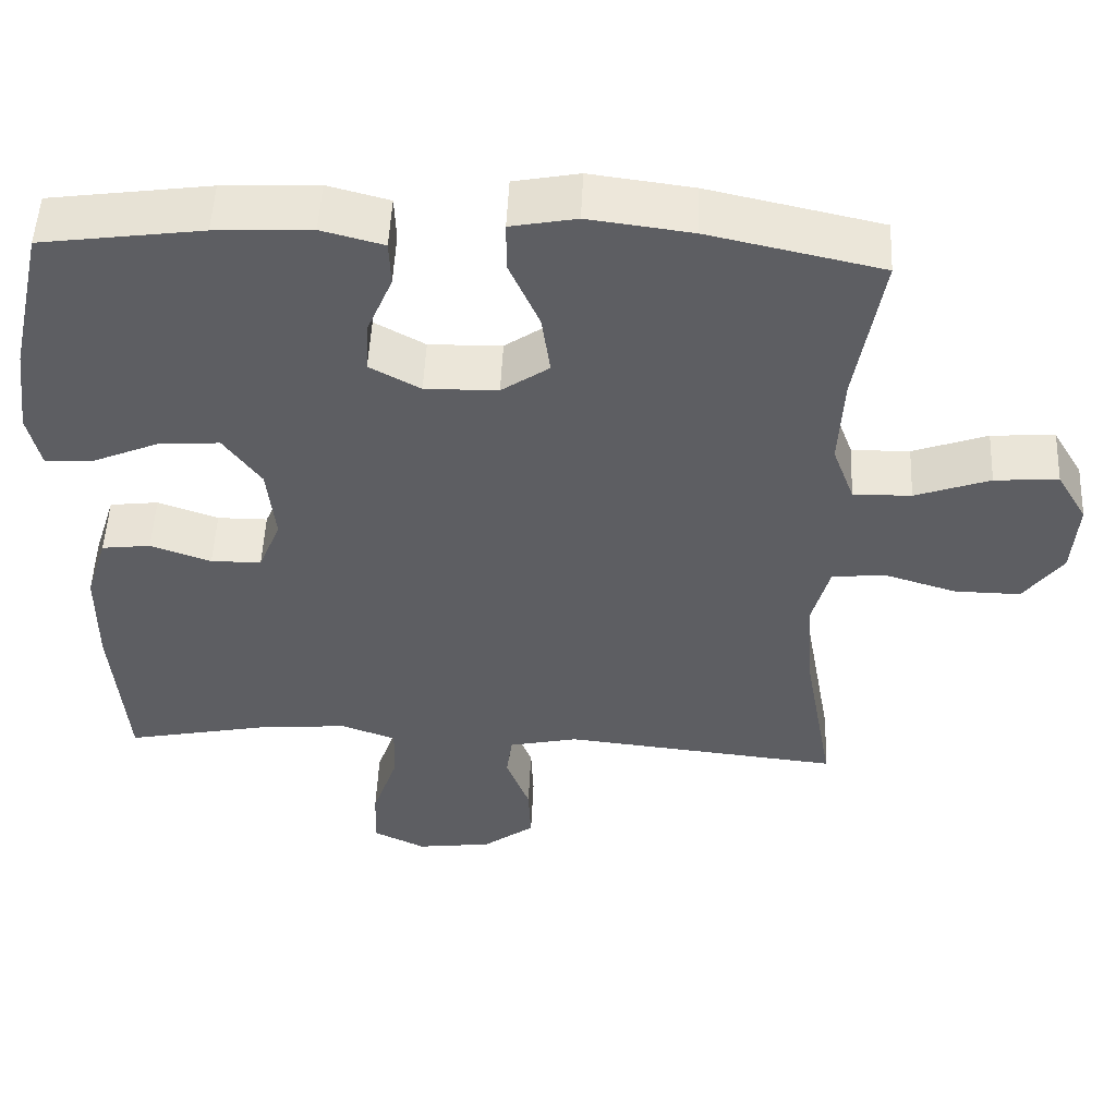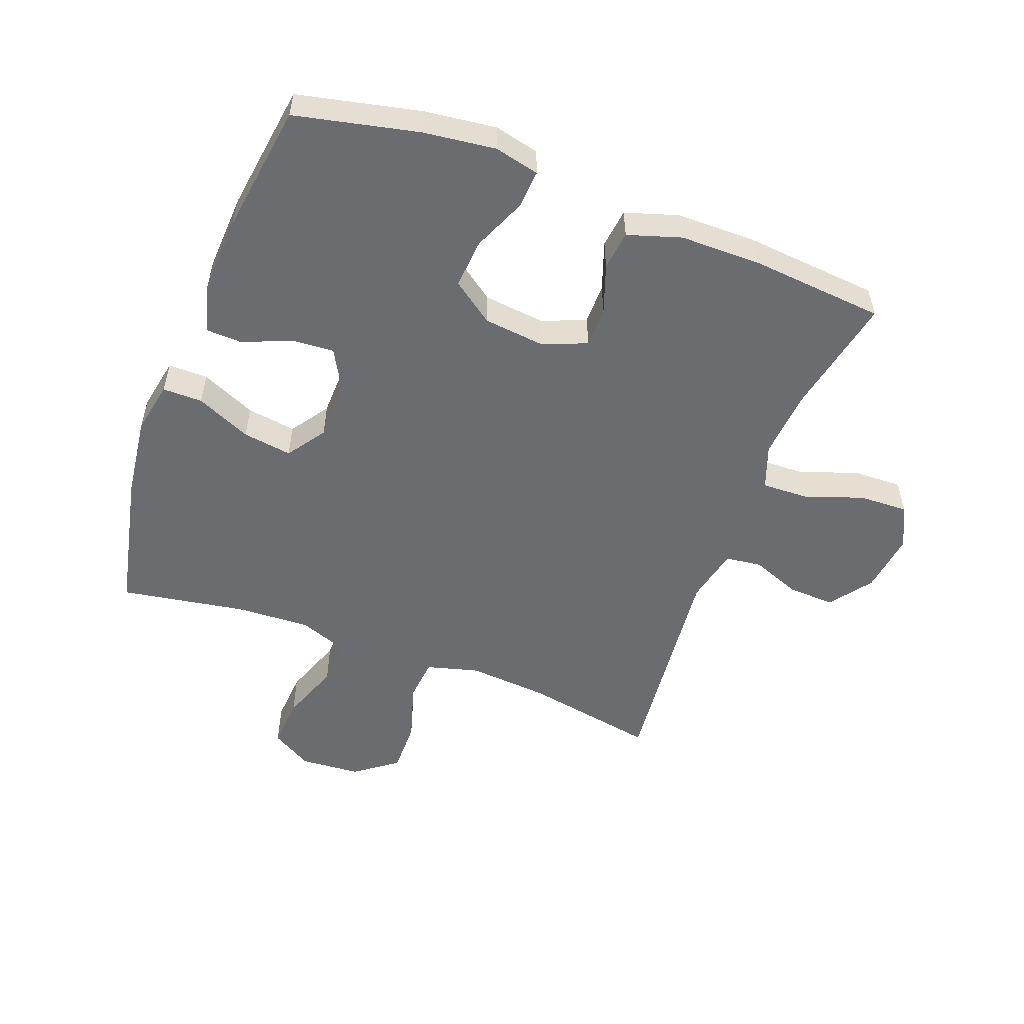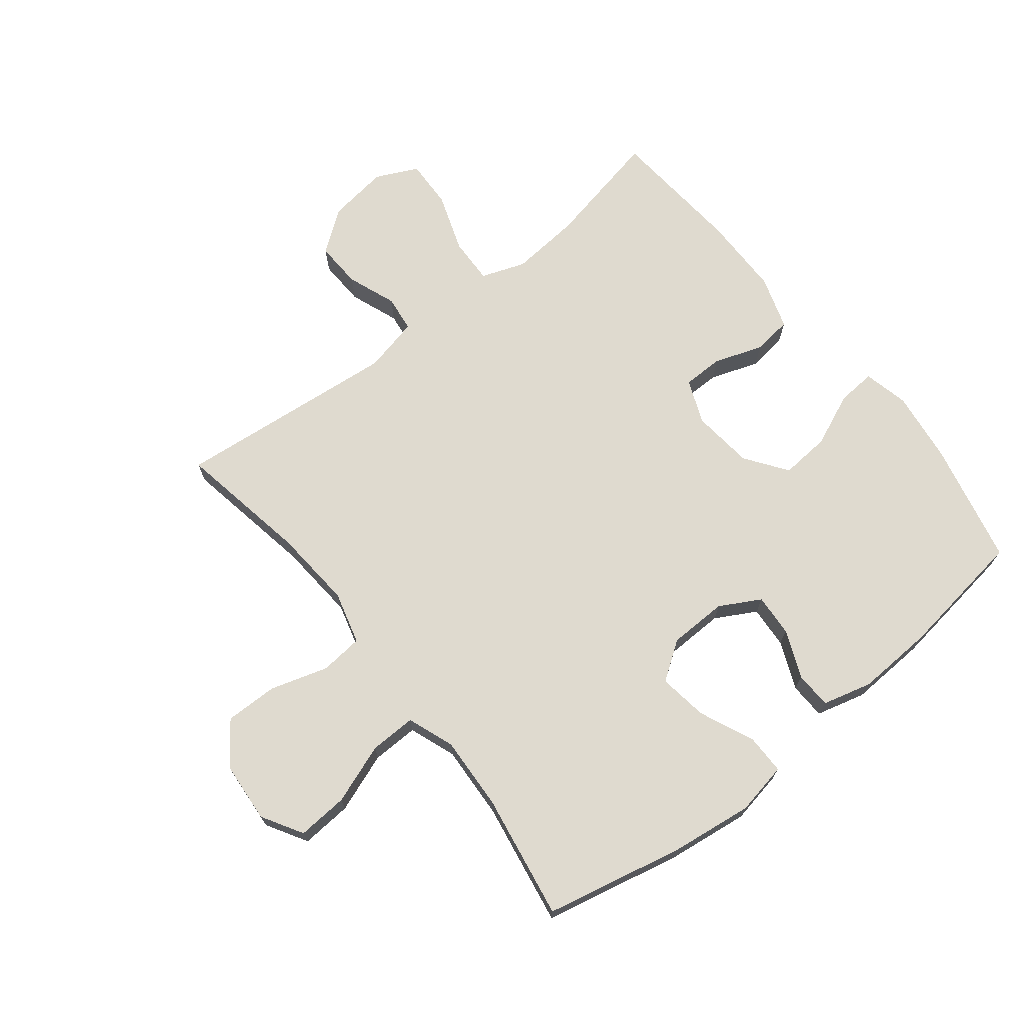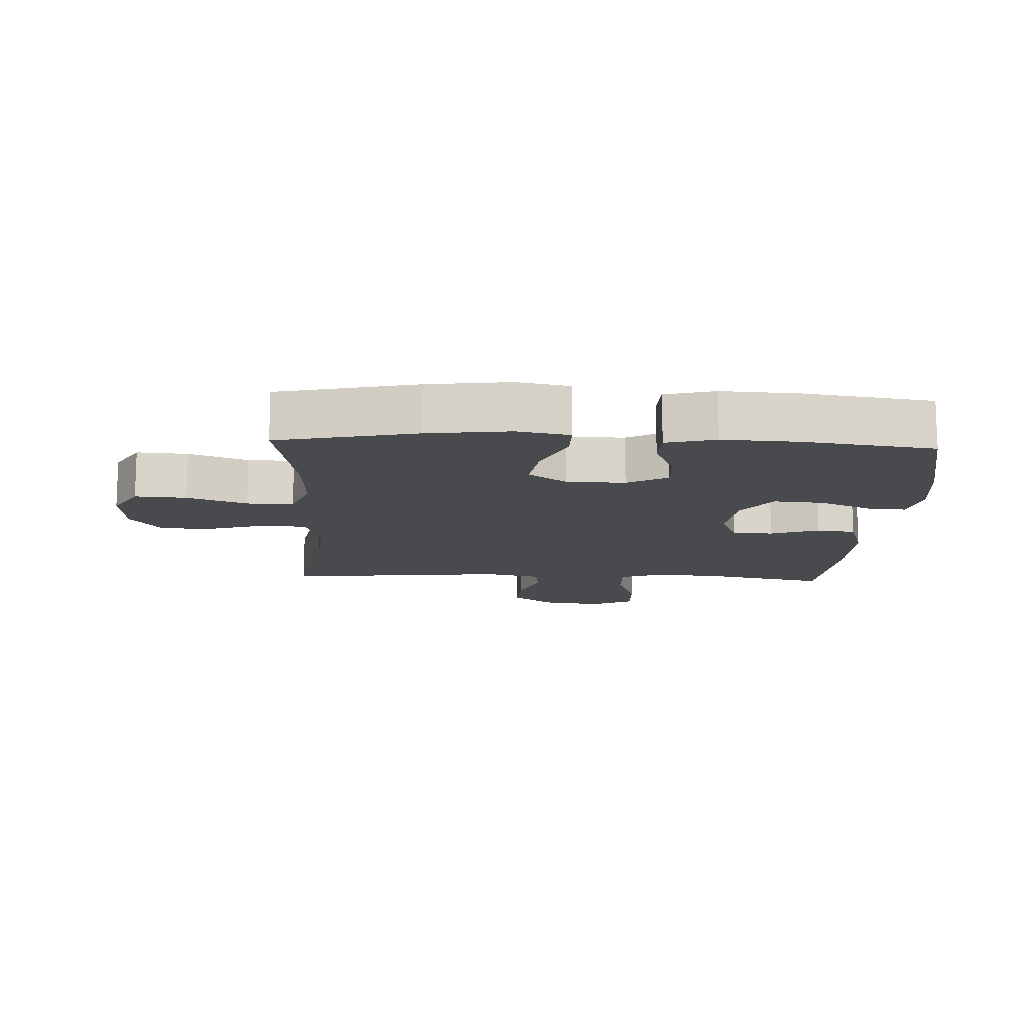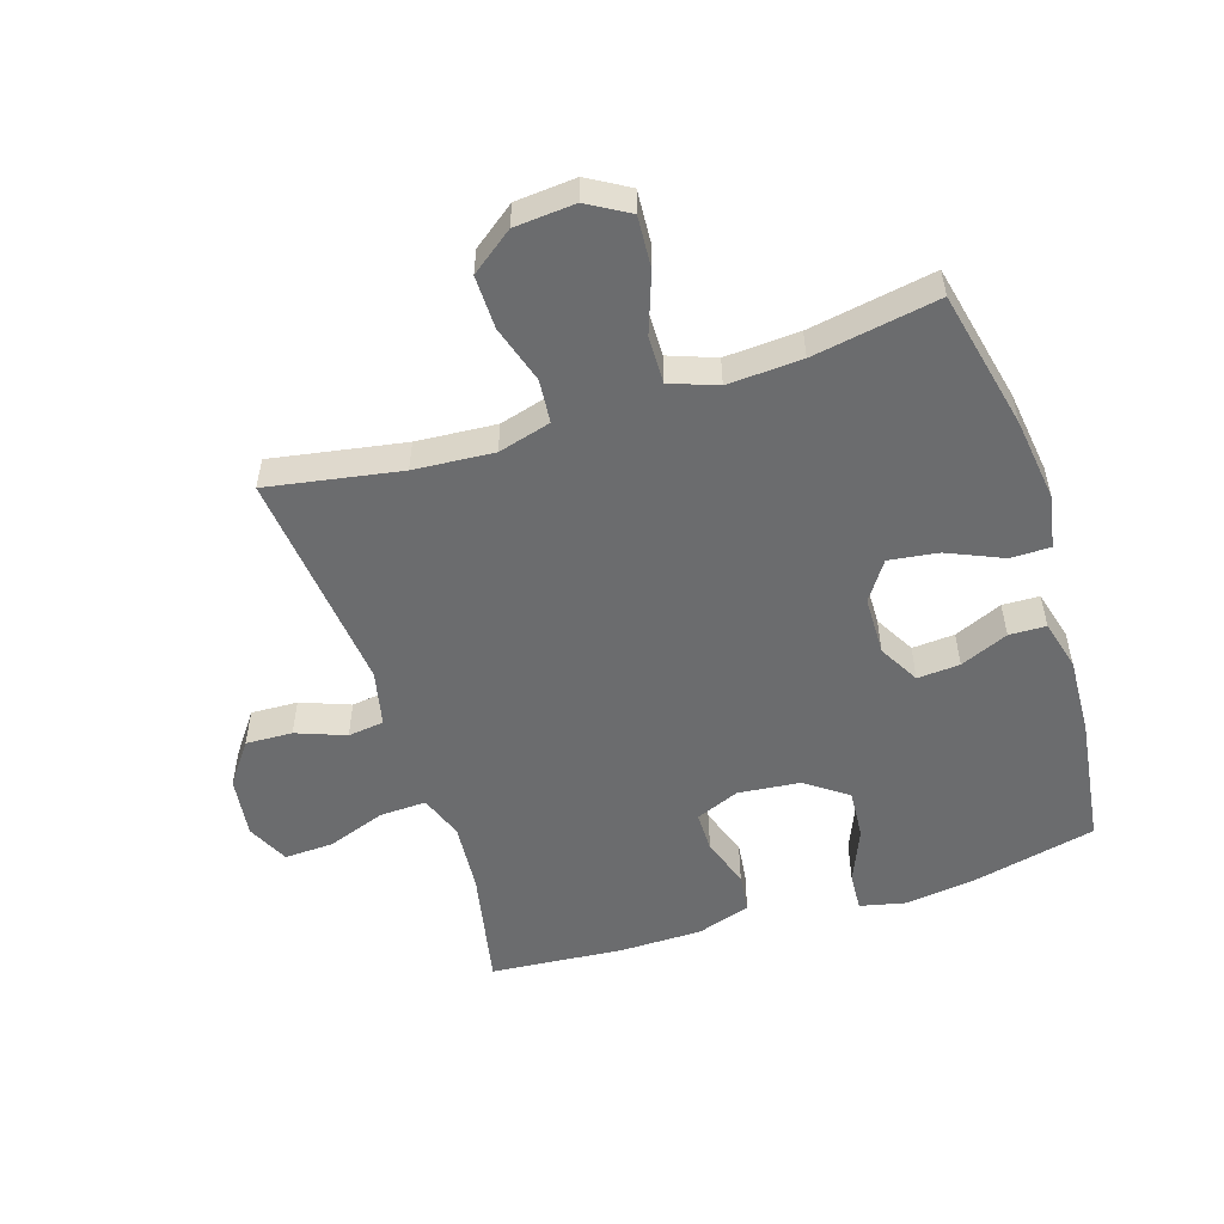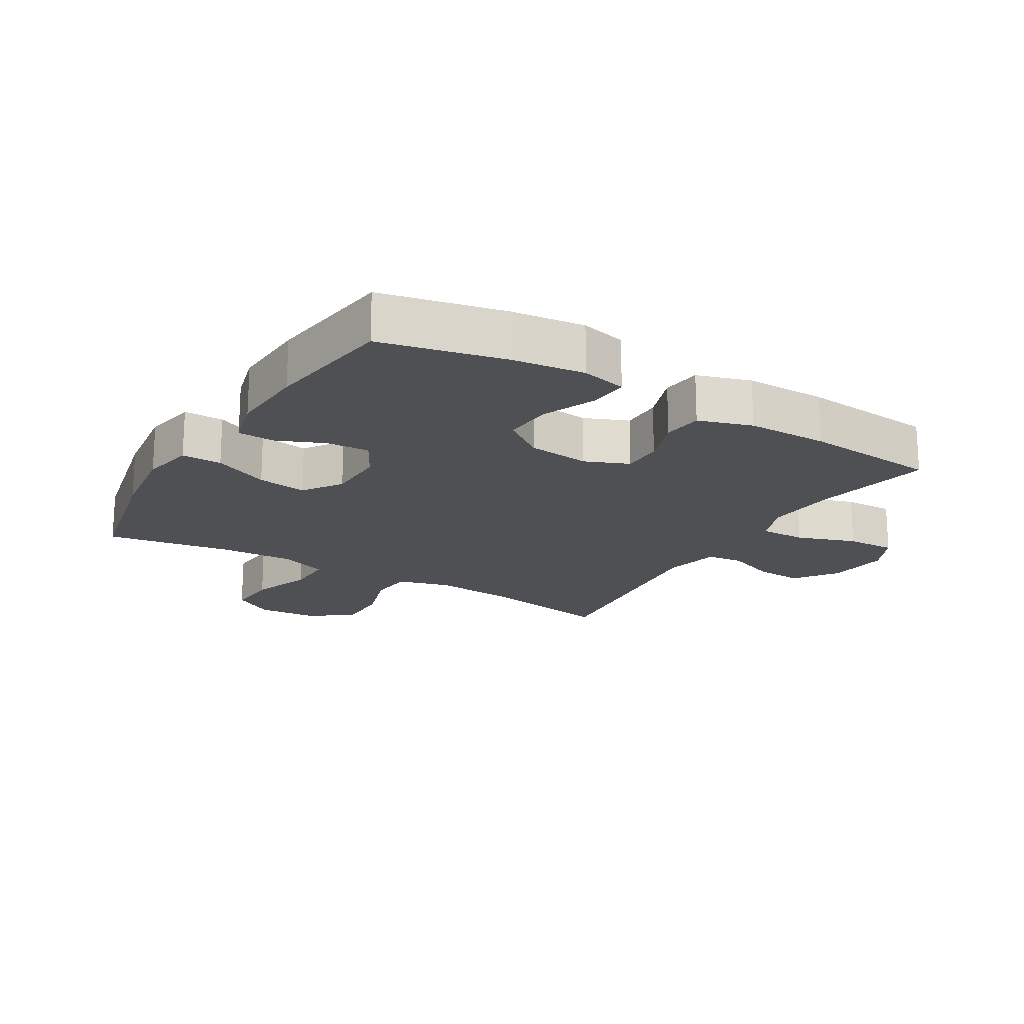
<metadata>
{"format":"obj","ext":"obj","renderer":"f3d","projection":"perspective","resolution":1024,"background":"white","views":[{"elev":51.1,"azim":-177.4,"up":"+Z"},{"elev":-53.7,"azim":69.3,"up":"+Y"},{"elev":70.8,"azim":-38.4,"up":"+Y"},{"elev":-13.4,"azim":-2.7,"up":"+Y"},{"elev":-53.6,"azim":-72.1,"up":"+Y"},{"elev":-19.1,"azim":59.0,"up":"+Y"}]}
</metadata>
<code>
o path7092
v 0.3226 0.0375 0.5498
v 0.1969 0.0375 0.5561
v 0.1159 0.0375 0.5347
v 0.1138 0.0375 0.4748
v 0.1468 0.0375 0.3964
v 0.1513 0.0375 0.3272
v 0.08515 0.0375 0.2905
v -0.01033 0.0375 0.2926
v -0.07273 0.0375 0.3358
v -0.06129 0.0375 0.4162
v -0.02181 0.0375 0.5059
v -0.02174 0.0375 0.571
v -0.1076 0.0375 0.5874
v -0.2422 0.0375 0.57
v -0.4686 0.0375 0.5204
v -0.4339 0.0375 0.3163
v -0.4275 0.0375 0.1953
v -0.4559 0.0375 0.1189
v -0.532 0.0375 0.1205
v -0.6297 0.0375 0.1559
v -0.7129 0.0375 0.1616
v -0.7523 0.0375 0.09489
v -0.7447 0.0375 -0.003689
v -0.6937 0.0375 -0.07273
v -0.6076 0.0375 -0.07162
v -0.5134 0.0375 -0.04278
v -0.4433 0.0375 -0.04937
v -0.42 0.0375 -0.135
v -0.4299 0.0375 -0.2649
v -0.4686 0.0375 -0.4813
v -0.105 0.0375 -0.4437
v -0.01469 0.0375 -0.4638
v -0.007179 0.0375 -0.5227
v -0.03764 0.0375 -0.6026
v -0.04092 0.0375 -0.6787
v 0.02702 0.0375 -0.729
v 0.1259 0.0375 -0.742
v 0.1942 0.0375 -0.7092
v 0.1913 0.0375 -0.6296
v 0.1578 0.0375 -0.5334
v 0.1554 0.0375 -0.4585
v 0.2269 0.0375 -0.4325
v 0.3408 0.0375 -0.4419
v 0.5333 0.0375 -0.4813
v 0.5523 0.0375 -0.2622
v 0.5516 0.0375 -0.1306
v 0.5238 0.0375 -0.04334
v 0.4599 0.0375 -0.03557
v 0.3807 0.0375 -0.06334
v 0.3148 0.0375 -0.063
v 0.2855 0.0375 0.008148
v 0.2963 0.0375 0.1088
v 0.3453 0.0375 0.1767
v 0.426 0.0375 0.1705
v 0.5129 0.0375 0.1333
v 0.5756 0.0375 0.129
v 0.5926 0.0375 0.2023
v 0.5778 0.0375 0.3203
v 0.5333 0.0375 0.5204
v 0.3226 -0.0375 0.5498
v 0.1969 -0.0375 0.5561
v 0.1159 -0.0375 0.5347
v 0.1138 -0.0375 0.4748
v 0.1468 -0.0375 0.3964
v 0.1513 -0.0375 0.3272
v 0.08515 -0.0375 0.2905
v -0.01033 -0.0375 0.2926
v -0.07273 -0.0375 0.3358
v -0.06129 -0.0375 0.4162
v -0.02181 -0.0375 0.5059
v -0.02174 -0.0375 0.571
v -0.1076 -0.0375 0.5874
v -0.2422 -0.0375 0.57
v -0.4686 -0.0375 0.5204
v -0.4339 -0.0375 0.3163
v -0.4275 -0.0375 0.1953
v -0.4559 -0.0375 0.1189
v -0.532 -0.0375 0.1205
v -0.6297 -0.0375 0.1559
v -0.7129 -0.0375 0.1616
v -0.7523 -0.0375 0.09489
v -0.7447 -0.0375 -0.003689
v -0.6937 -0.0375 -0.07273
v -0.6076 -0.0375 -0.07162
v -0.5134 -0.0375 -0.04278
v -0.4433 -0.0375 -0.04937
v -0.42 -0.0375 -0.135
v -0.4299 -0.0375 -0.2649
v -0.4686 -0.0375 -0.4813
v -0.105 -0.0375 -0.4437
v -0.01469 -0.0375 -0.4638
v -0.007179 -0.0375 -0.5227
v -0.03764 -0.0375 -0.6026
v -0.04092 -0.0375 -0.6787
v 0.02702 -0.0375 -0.729
v 0.1259 -0.0375 -0.742
v 0.1942 -0.0375 -0.7092
v 0.1913 -0.0375 -0.6296
v 0.1578 -0.0375 -0.5334
v 0.1554 -0.0375 -0.4585
v 0.2269 -0.0375 -0.4325
v 0.3408 -0.0375 -0.4419
v 0.5333 -0.0375 -0.4813
v 0.5523 -0.0375 -0.2622
v 0.5516 -0.0375 -0.1306
v 0.5238 -0.0375 -0.04334
v 0.4599 -0.0375 -0.03557
v 0.3807 -0.0375 -0.06334
v 0.3148 -0.0375 -0.063
v 0.2855 -0.0375 0.008148
v 0.2963 -0.0375 0.1088
v 0.3453 -0.0375 0.1767
v 0.426 -0.0375 0.1705
v 0.5129 -0.0375 0.1333
v 0.5756 -0.0375 0.129
v 0.5926 -0.0375 0.2023
v 0.5778 -0.0375 0.3203
v 0.5333 -0.0375 0.5204
v -0.02174 0.0375 0.571
v -0.02174 0.0375 0.571
v -0.1076 0.0375 0.5874
v -0.2422 0.0375 0.57
v -0.02181 0.0375 0.5059
v 0.3226 0.0375 0.5498
v 0.1969 0.0375 0.5561
v 0.1159 0.0375 0.5347
v 0.1159 0.0375 0.5347
v 0.1138 0.0375 0.4748
v -0.4686 0.0375 0.5204
v -0.4686 0.0375 0.5204
v 0.5333 0.0375 0.5204
v 0.5333 0.0375 0.5204
v -0.06129 0.0375 0.4162
v 0.1468 0.0375 0.3964
v 0.5778 0.0375 0.3203
v -0.4339 0.0375 0.3163
v -0.07273 0.0375 0.3358
v -0.07273 0.0375 0.3358
v 0.1513 0.0375 0.3272
v 0.1513 0.0375 0.3272
v -0.01033 0.0375 0.2926
v 0.08515 0.0375 0.2905
v 0.5926 0.0375 0.2023
v -0.4275 0.0375 0.1953
v 0.5756 0.0375 0.129
v 0.5756 0.0375 0.129
v 0.3453 0.0375 0.1767
v 0.426 0.0375 0.1705
v -0.4559 0.0375 0.1189
v -0.4559 0.0375 0.1189
v 0.2963 0.0375 0.1088
v 0.5129 0.0375 0.1333
v -0.6297 0.0375 0.1559
v -0.7129 0.0375 0.1616
v -0.7129 0.0375 0.1616
v -0.7523 0.0375 0.09489
v -0.532 0.0375 0.1205
v 0.2855 0.0375 0.008148
v -0.7447 0.0375 -0.003689
v 0.3148 0.0375 -0.063
v 0.3148 0.0375 -0.063
v -0.6937 0.0375 -0.07273
v 0.5238 0.0375 -0.04334
v 0.5238 0.0375 -0.04334
v 0.4599 0.0375 -0.03557
v 0.3807 0.0375 -0.06334
v -0.5134 0.0375 -0.04278
v -0.4433 0.0375 -0.04937
v -0.4433 0.0375 -0.04937
v -0.6076 0.0375 -0.07162
v 0.5516 0.0375 -0.1306
v -0.42 0.0375 -0.135
v 0.5523 0.0375 -0.2622
v -0.4299 0.0375 -0.2649
v 0.5333 0.0375 -0.4813
v 0.5333 0.0375 -0.4813
v 0.3408 0.0375 -0.4419
v 0.2269 0.0375 -0.4325
v 0.1554 0.0375 -0.4585
v 0.1554 0.0375 -0.4585
v -0.105 0.0375 -0.4437
v -0.01469 0.0375 -0.4638
v -0.01469 0.0375 -0.4638
v -0.4686 0.0375 -0.4813
v -0.4686 0.0375 -0.4813
v 0.1578 0.0375 -0.5334
v -0.007179 0.0375 -0.5227
v -0.03764 0.0375 -0.6026
v 0.1913 0.0375 -0.6296
v -0.04092 0.0375 -0.6787
v 0.1942 0.0375 -0.7092
v 0.1942 0.0375 -0.7092
v 0.02702 0.0375 -0.729
v 0.1259 0.0375 -0.742
v -0.02174 -0.0375 0.571
v -0.02174 -0.0375 0.571
v -0.1076 -0.0375 0.5874
v -0.2422 -0.0375 0.57
v -0.02181 -0.0375 0.5059
v 0.3226 -0.0375 0.5498
v 0.1969 -0.0375 0.5561
v 0.1159 -0.0375 0.5347
v 0.1159 -0.0375 0.5347
v 0.1138 -0.0375 0.4748
v -0.4686 -0.0375 0.5204
v -0.4686 -0.0375 0.5204
v 0.5333 -0.0375 0.5204
v 0.5333 -0.0375 0.5204
v -0.06129 -0.0375 0.4162
v 0.1468 -0.0375 0.3964
v 0.5778 -0.0375 0.3203
v -0.4339 -0.0375 0.3163
v -0.07273 -0.0375 0.3358
v -0.07273 -0.0375 0.3358
v 0.1513 -0.0375 0.3272
v 0.1513 -0.0375 0.3272
v -0.01033 -0.0375 0.2926
v 0.08515 -0.0375 0.2905
v 0.5926 -0.0375 0.2023
v -0.4275 -0.0375 0.1953
v 0.5756 -0.0375 0.129
v 0.5756 -0.0375 0.129
v 0.3453 -0.0375 0.1767
v 0.426 -0.0375 0.1705
v -0.4559 -0.0375 0.1189
v -0.4559 -0.0375 0.1189
v 0.2963 -0.0375 0.1088
v 0.5129 -0.0375 0.1333
v -0.6297 -0.0375 0.1559
v -0.7129 -0.0375 0.1616
v -0.7129 -0.0375 0.1616
v -0.7523 -0.0375 0.09489
v -0.532 -0.0375 0.1205
v 0.2855 -0.0375 0.008148
v -0.7447 -0.0375 -0.003689
v 0.3148 -0.0375 -0.063
v 0.3148 -0.0375 -0.063
v -0.6937 -0.0375 -0.07273
v 0.5238 -0.0375 -0.04334
v 0.5238 -0.0375 -0.04334
v 0.4599 -0.0375 -0.03557
v 0.3807 -0.0375 -0.06334
v -0.5134 -0.0375 -0.04278
v -0.4433 -0.0375 -0.04937
v -0.4433 -0.0375 -0.04937
v -0.6076 -0.0375 -0.07162
v 0.5516 -0.0375 -0.1306
v -0.42 -0.0375 -0.135
v 0.5523 -0.0375 -0.2622
v -0.4299 -0.0375 -0.2649
v 0.5333 -0.0375 -0.4813
v 0.5333 -0.0375 -0.4813
v 0.3408 -0.0375 -0.4419
v 0.2269 -0.0375 -0.4325
v 0.1554 -0.0375 -0.4585
v 0.1554 -0.0375 -0.4585
v -0.105 -0.0375 -0.4437
v -0.01469 -0.0375 -0.4638
v -0.01469 -0.0375 -0.4638
v -0.4686 -0.0375 -0.4813
v -0.4686 -0.0375 -0.4813
v 0.1578 -0.0375 -0.5334
v -0.007179 -0.0375 -0.5227
v -0.03764 -0.0375 -0.6026
v 0.1913 -0.0375 -0.6296
v -0.04092 -0.0375 -0.6787
v 0.1942 -0.0375 -0.7092
v 0.1942 -0.0375 -0.7092
v 0.02702 -0.0375 -0.729
v 0.1259 -0.0375 -0.742
f 255 258 263
f 221 219 228
f 224 211 223
f 227 218 234
f 265 270 267
f 249 242 253
f 213 212 220
f 257 248 250
f 233 229 246
f 210 201 204
f 217 220 225
f 212 198 205
f 255 263 262
f 201 210 200
f 269 264 266
f 198 209 197
f 235 246 229
f 234 218 217
f 242 247 241
f 207 200 211
f 263 264 262
f 199 197 209
f 234 258 236
f 217 248 234
f 257 250 260
f 204 201 202
f 209 198 213
f 218 227 215
f 242 236 253
f 234 257 258
f 213 220 217
f 264 269 265
f 200 215 223
f 234 248 257
f 239 241 247
f 195 197 199
f 248 217 244
f 215 200 210
f 228 219 224
f 236 258 255
f 223 211 200
f 232 229 230
f 243 233 246
f 254 236 255
f 244 217 225
f 262 264 265
f 246 235 238
f 247 242 249
f 244 225 243
f 223 215 227
f 235 229 232
f 213 198 212
f 265 269 270
f 249 253 251
f 253 236 254
f 225 233 243
f 219 211 224
f 120 13 72 196
f 13 14 73 72
f 11 12 71 70
f 1 2 61 60
f 2 127 203 61
f 3 4 63 62
f 14 130 206 73
f 132 1 60 208
f 10 11 70 69
f 4 5 64 63
f 58 59 118 117
f 15 16 75 74
f 138 10 69 214
f 5 140 216 64
f 8 9 68 67
f 6 7 66 65
f 57 58 117 116
f 16 17 76 75
f 7 8 67 66
f 146 57 116 222
f 53 54 113 112
f 17 150 226 76
f 52 53 112 111
f 55 56 115 114
f 54 55 114 113
f 20 155 231 79
f 21 22 81 80
f 19 20 79 78
f 18 19 78 77
f 51 52 111 110
f 22 23 82 81
f 161 51 110 237
f 23 24 83 82
f 164 48 107 240
f 48 49 108 107
f 26 169 245 85
f 25 26 85 84
f 24 25 84 83
f 46 47 106 105
f 27 28 87 86
f 49 50 109 108
f 45 46 105 104
f 28 29 88 87
f 176 45 104 252
f 43 44 103 102
f 42 43 102 101
f 180 42 101 256
f 31 183 259 90
f 185 31 90 261
f 29 30 89 88
f 40 41 100 99
f 32 33 92 91
f 33 34 93 92
f 39 40 99 98
f 34 35 94 93
f 192 39 98 268
f 35 36 95 94
f 37 38 97 96
f 36 37 96 95
f 179 187 182
f 145 152 143
f 148 147 135
f 151 158 142
f 189 191 194
f 173 177 166
f 137 144 136
f 181 174 172
f 157 170 153
f 134 128 125
f 141 149 144
f 136 129 122
f 179 186 187
f 125 124 134
f 193 190 188
f 122 121 133
f 159 153 170
f 158 141 142
f 166 165 171
f 131 135 124
f 187 186 188
f 123 133 121
f 158 160 182
f 141 158 172
f 181 184 174
f 128 126 125
f 133 137 122
f 142 139 151
f 166 177 160
f 158 182 181
f 137 141 144
f 188 189 193
f 124 147 139
f 158 181 172
f 163 171 165
f 119 123 121
f 172 168 141
f 139 134 124
f 152 148 143
f 160 179 182
f 147 124 135
f 156 154 153
f 167 170 157
f 178 179 160
f 168 149 141
f 186 189 188
f 170 162 159
f 171 173 166
f 168 167 149
f 147 151 139
f 159 156 153
f 137 136 122
f 189 194 193
f 173 175 177
f 177 178 160
f 149 167 157
f 143 148 135

</code>
